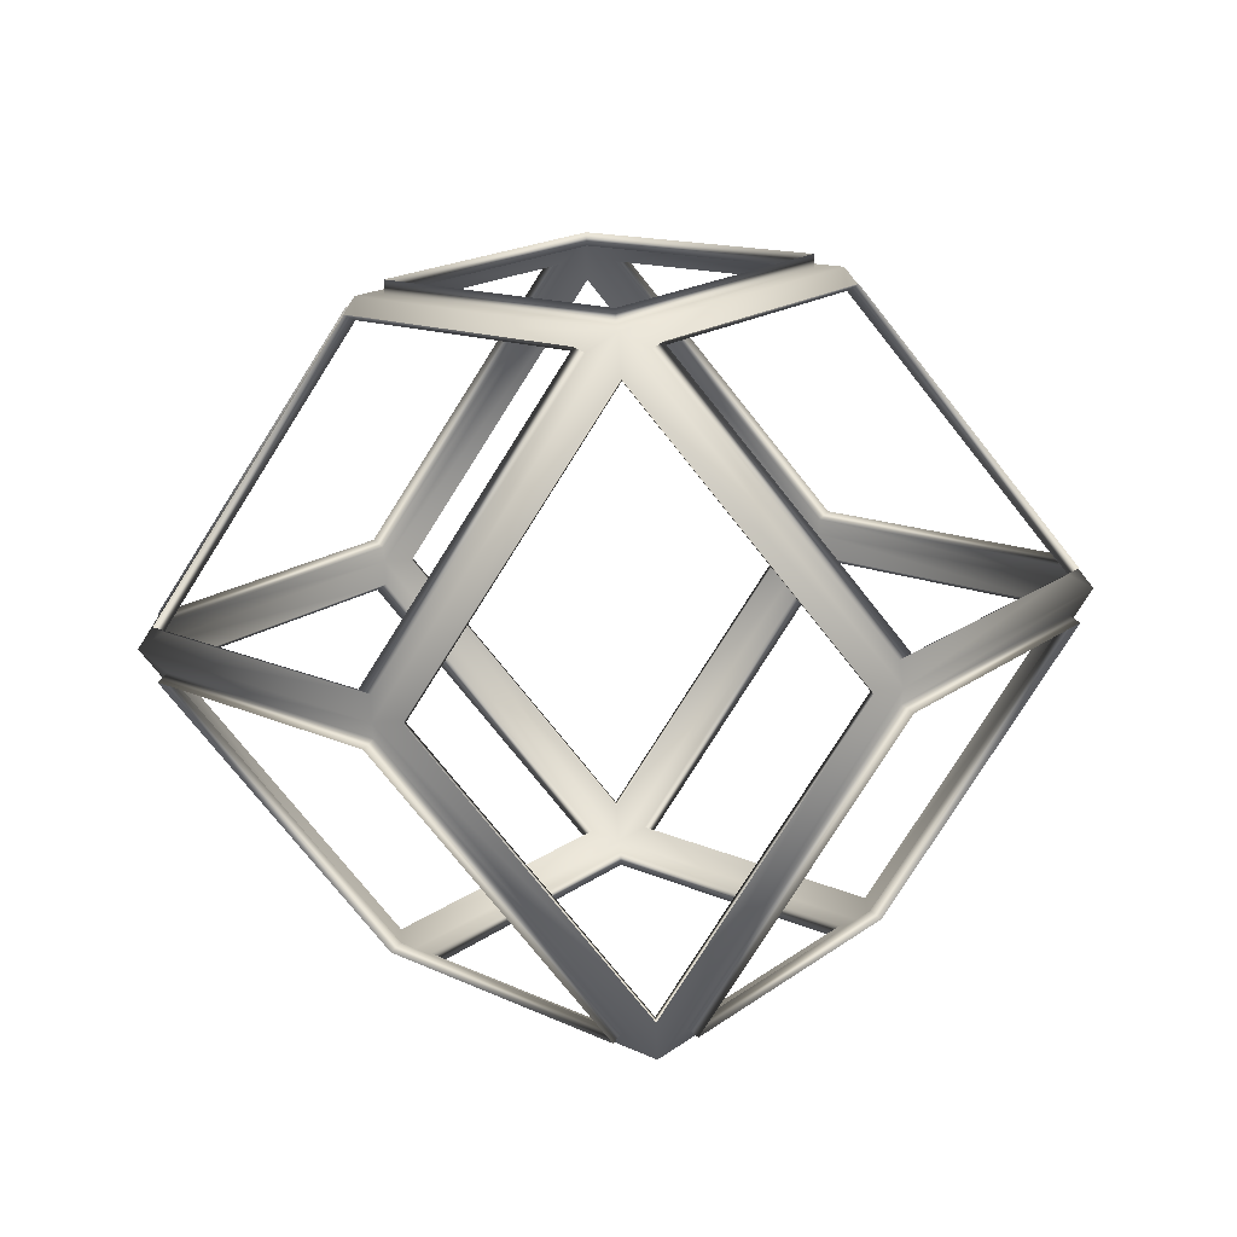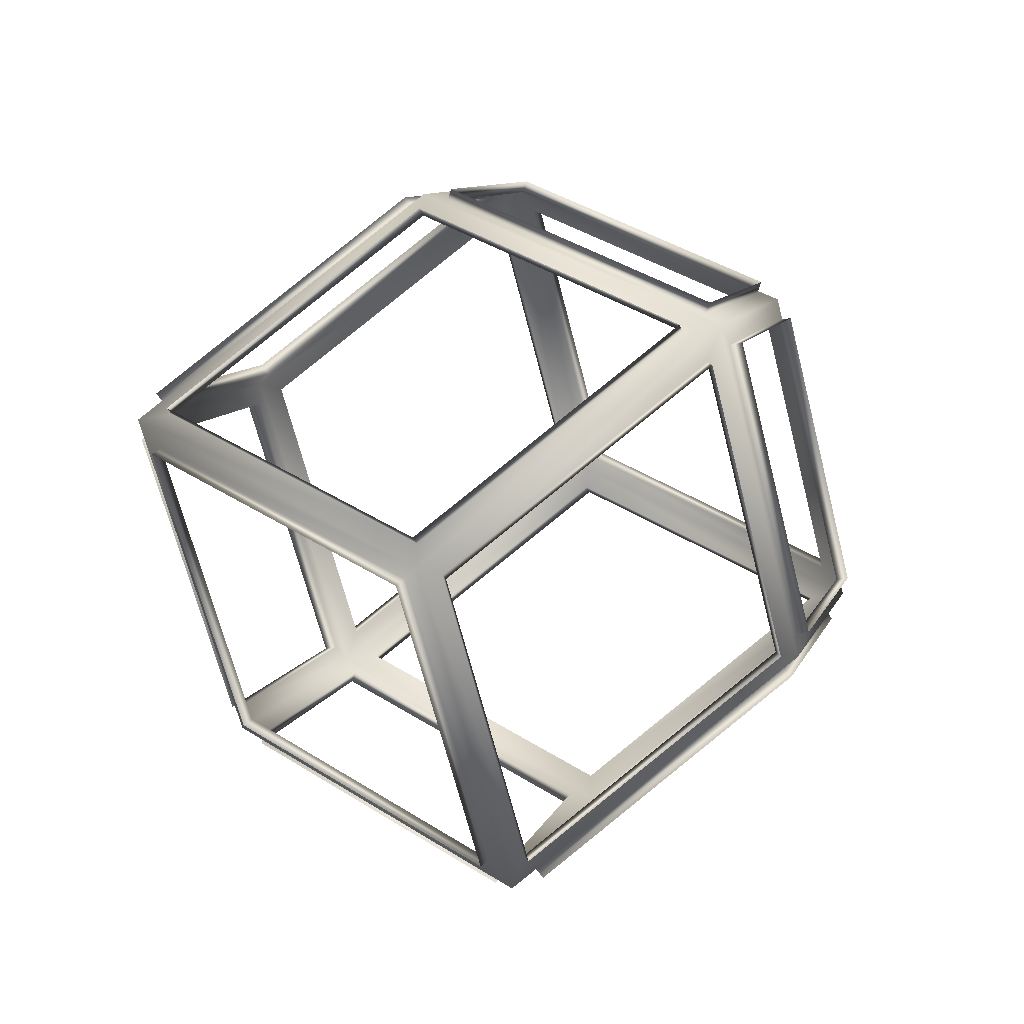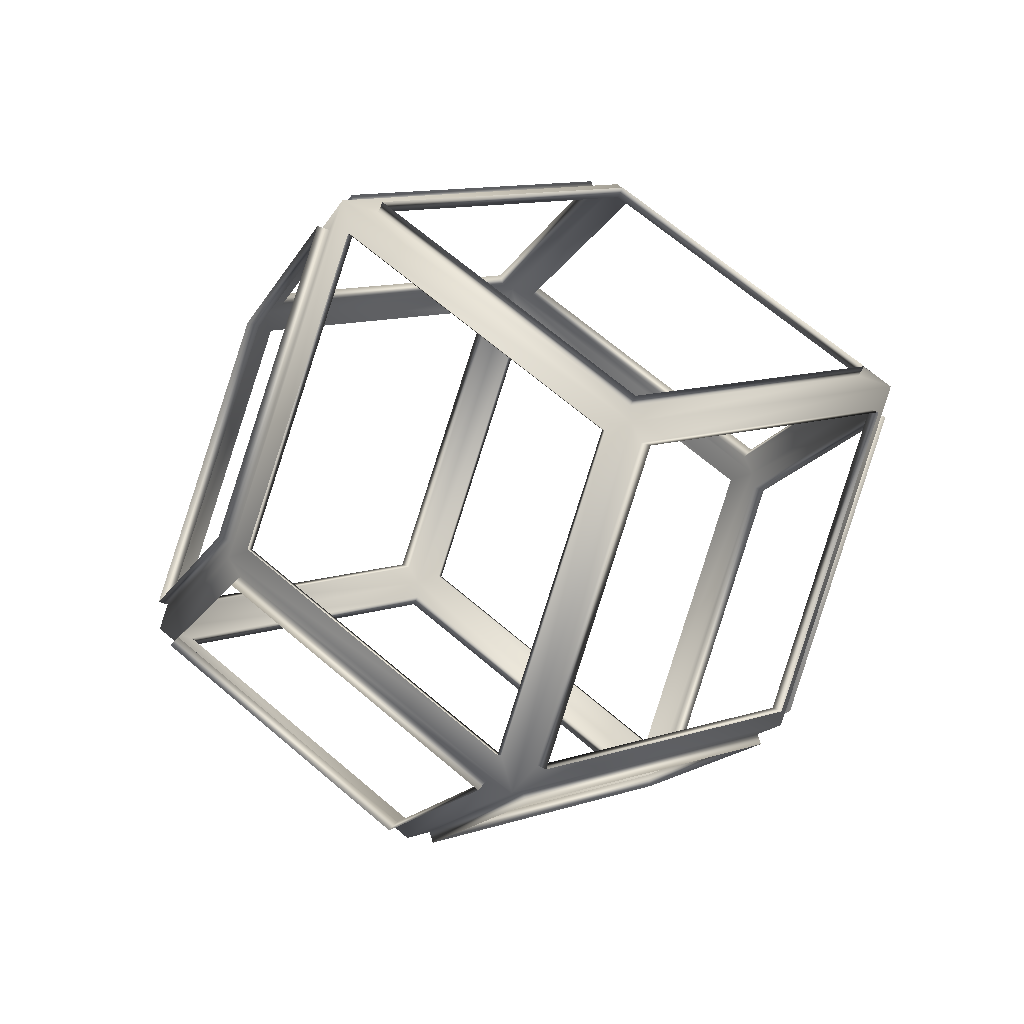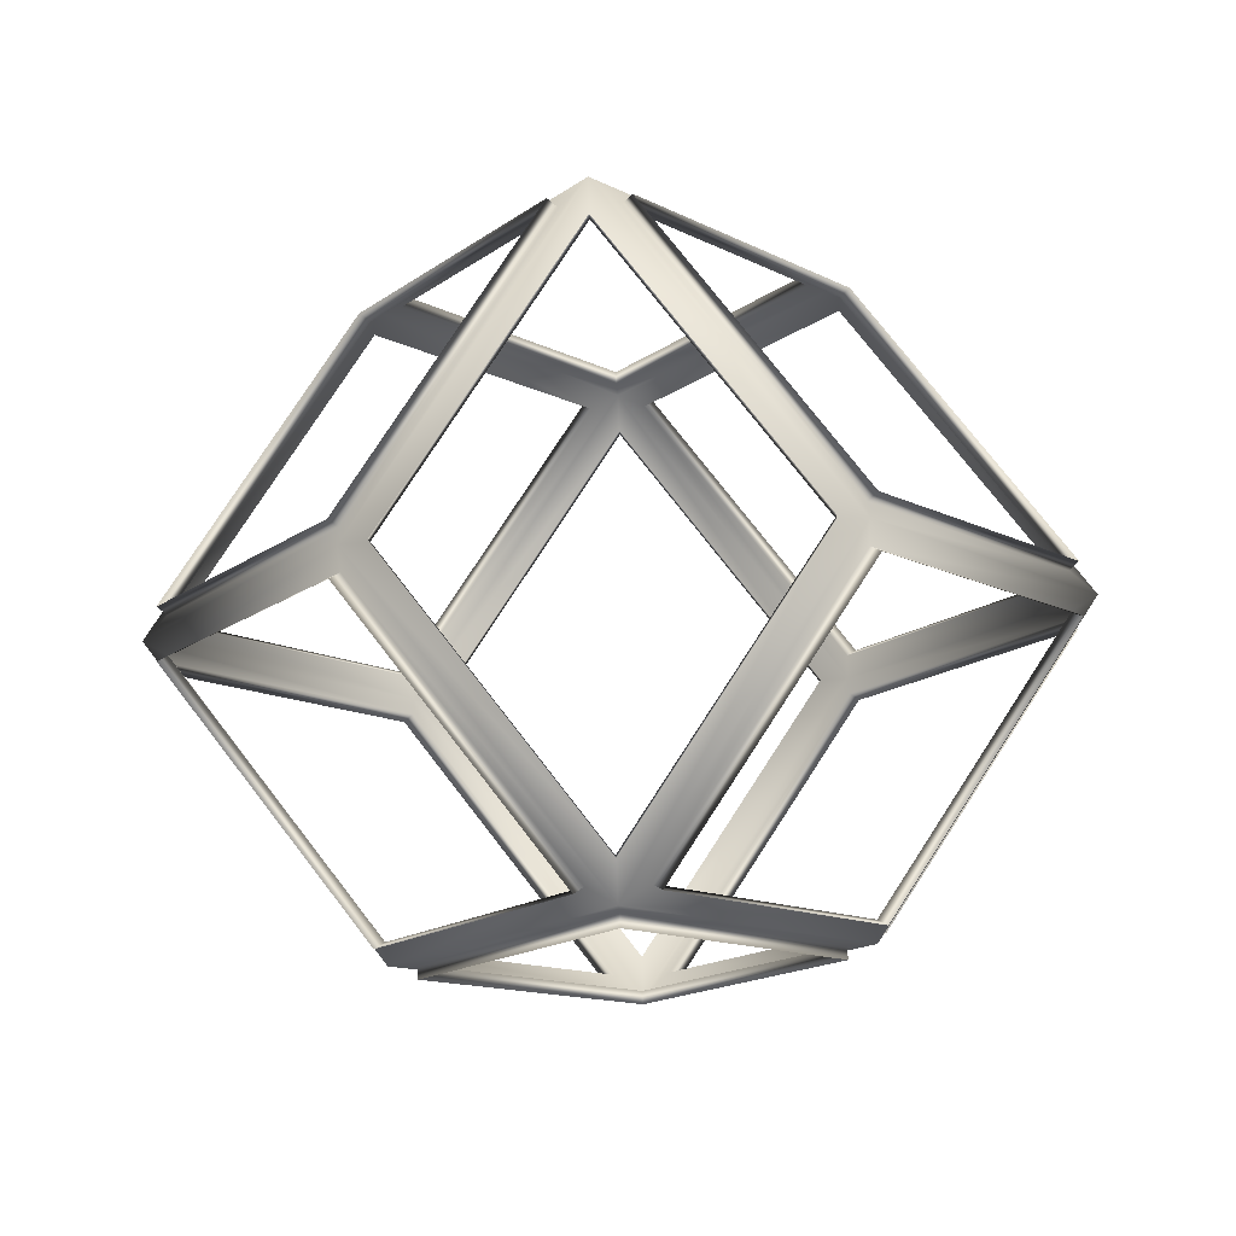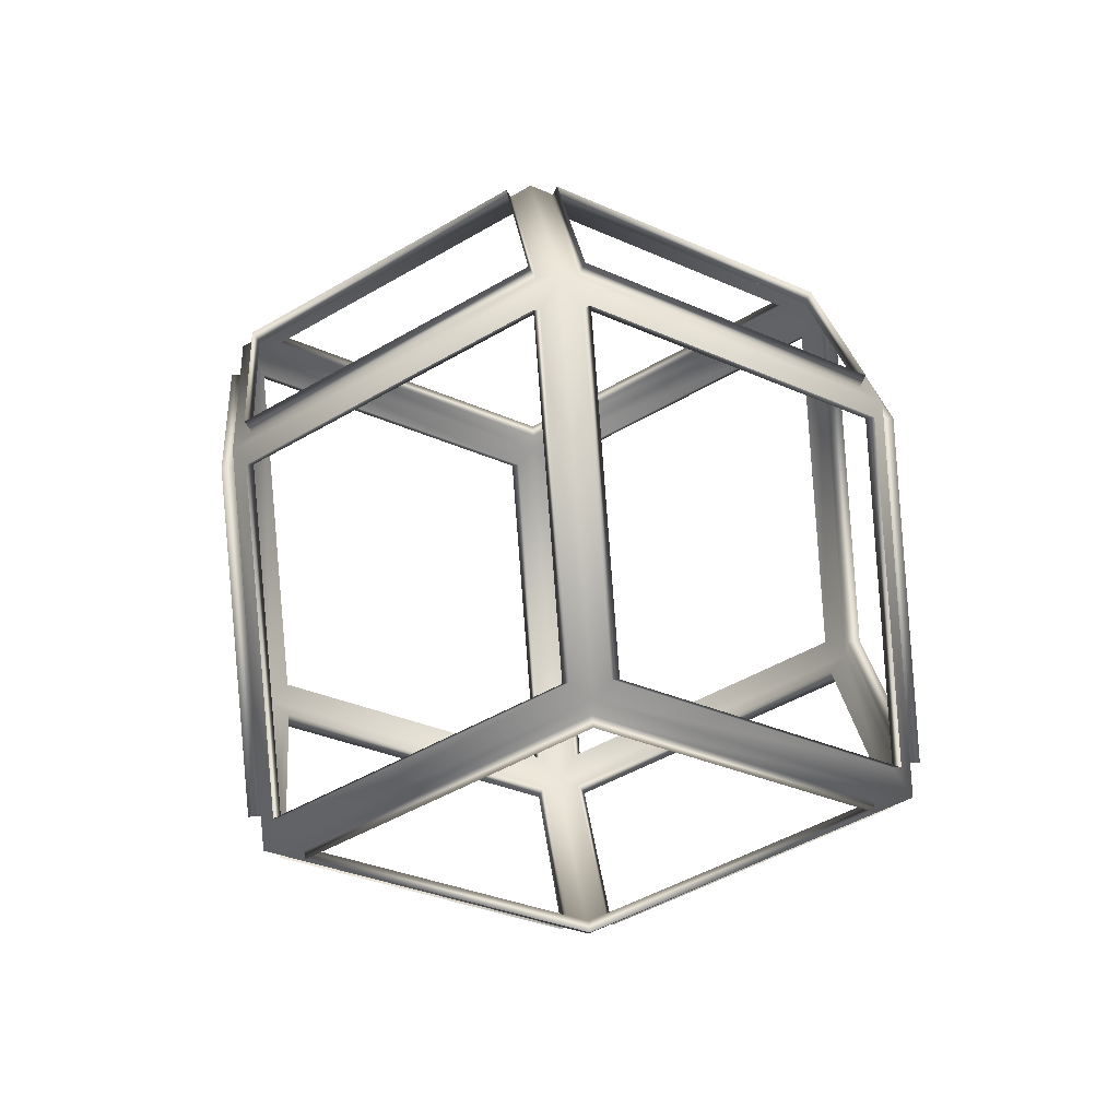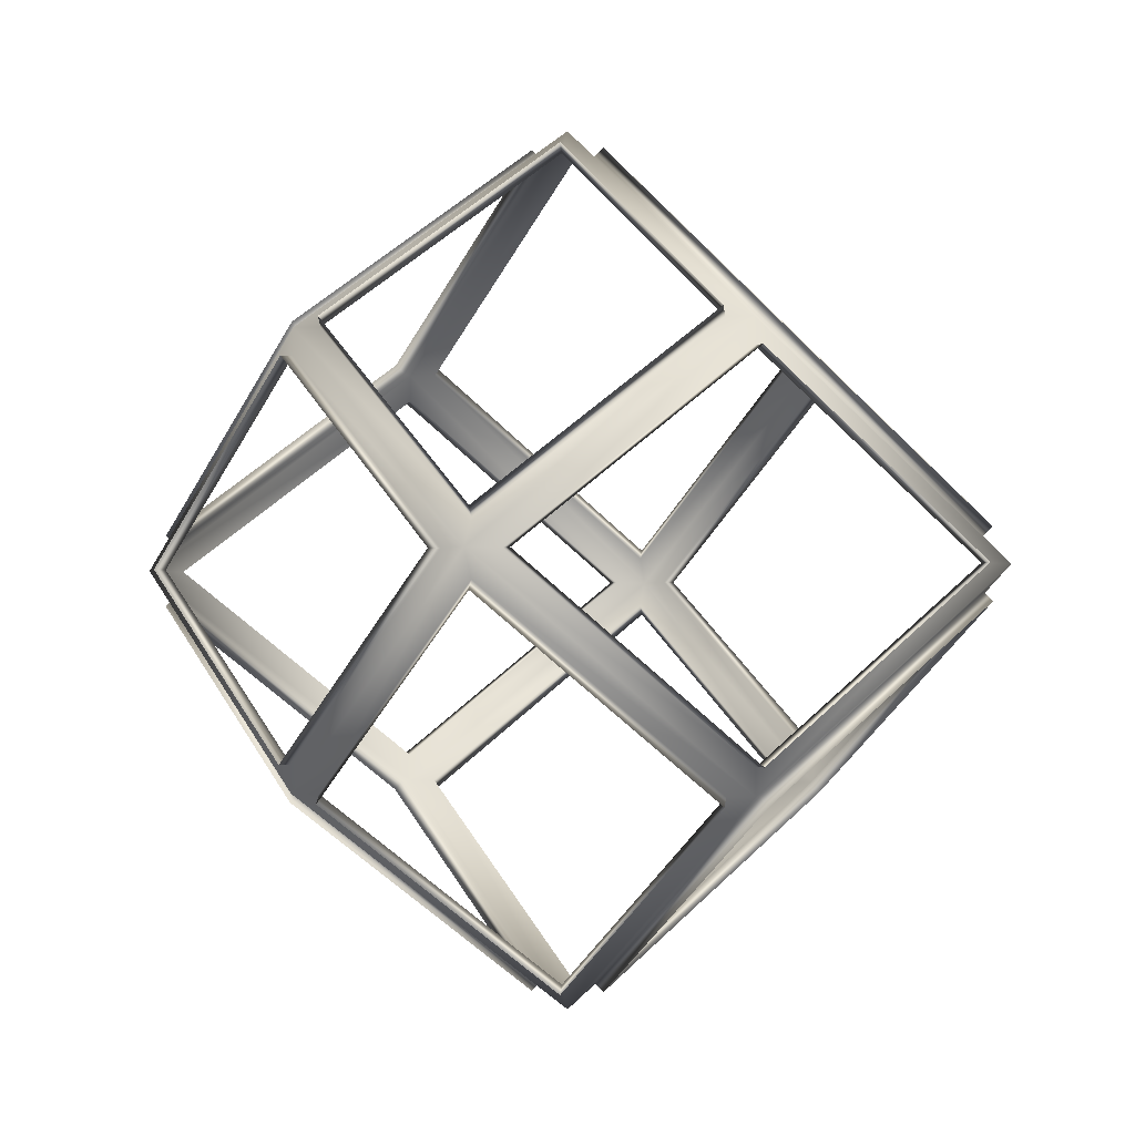
<metadata>
{"format":"obj","ext":"obj","renderer":"f3d","projection":"perspective","resolution":1024,"background":"white","views":[{"elev":58.4,"azim":-4.3,"up":"+Z"},{"elev":-28.0,"azim":152.3,"up":"+Z"},{"elev":-51.3,"azim":-67.0,"up":"+Y"},{"elev":-58.4,"azim":3.3,"up":"+Y"},{"elev":54.5,"azim":129.6,"up":"+Z"},{"elev":-2.4,"azim":-78.4,"up":"+Y"}]}
</metadata>
<code>
v -1.357 1.11e-16 0
v -1.302 0 -0.1125
v -1.302 0 0.1125
v -1.302 -0.1125 0
v -1.302 0.1125 0
v -1.273 1.11e-16 -0.08363
v -1.273 1.11e-16 0.08363
v -1.273 -0.08363 0
v -1.273 0.08363 0
v -0.7071 0.5946 -0.7071
v -0.7071 0.5946 0.7071
v -0.7071 -0.5946 -0.7071
v -0.7071 -0.5946 0.7071
v -0.7071 -0.7071 -0.5946
v -0.7071 -0.7071 0.5946
v -0.7071 0.7071 -0.5946
v -0.7071 0.7071 0.5946
v -0.6782 -0.5946 -0.6782
v -0.6782 -0.5946 0.6782
v -0.6782 0.5946 -0.6782
v -0.6782 0.5946 0.6782
v -0.6782 -0.6782 -0.6782
v -0.6782 -0.6782 -0.5946
v -0.6782 -0.6782 0.5946
v -0.6782 -0.6782 0.6782
v -0.6782 0.6782 -0.6782
v -0.6782 0.6782 -0.5946
v -0.6782 0.6782 0.5946
v -0.6782 0.6782 0.6782
v -0.5946 -0.7071 -0.7071
v -0.5946 -0.7071 0.7071
v -0.5946 -0.6782 -0.6782
v -0.5946 -0.6782 0.6782
v -0.5946 0.7071 -0.7071
v -0.5946 0.7071 0.7071
v -0.5946 0.6782 -0.6782
v -0.5946 0.6782 0.6782
v -0.1125 6.939e-18 -1.302
v -0.1125 6.939e-18 1.302
v -0.1125 -1.302 0
v -0.1125 1.302 0
v -0.08363 6.939e-18 -1.273
v -0.08363 6.939e-18 1.273
v -0.08363 -1.273 0
v -0.08363 1.273 0
v -1.11e-16 -1.357 0
v -1.11e-16 -1.273 -0.08363
v -1.11e-16 -1.273 0.08363
v -6.939e-18 -0.1125 -1.302
v -6.939e-18 -0.1125 1.302
v -6.939e-18 -0.08363 -1.273
v -6.939e-18 -0.08363 1.273
v 0 -1.302 -0.1125
v 0 -1.302 0.1125
v 0 0 -1.357
v 0 0 1.357
v 0 1.302 -0.1125
v 0 1.302 0.1125
v 6.939e-18 0.08363 -1.273
v 6.939e-18 0.08363 1.273
v 6.939e-18 0.1125 -1.302
v 6.939e-18 0.1125 1.302
v 1.11e-16 1.273 -0.08363
v 1.11e-16 1.273 0.08363
v 1.11e-16 1.357 0
v 0.08363 -1.273 0
v 0.08363 1.273 0
v 0.08363 -6.939e-18 -1.273
v 0.08363 -6.939e-18 1.273
v 0.1125 -1.302 0
v 0.1125 1.302 0
v 0.1125 -6.939e-18 -1.302
v 0.1125 -6.939e-18 1.302
v 0.5946 -0.6782 -0.6782
v 0.5946 -0.6782 0.6782
v 0.5946 -0.7071 -0.7071
v 0.5946 -0.7071 0.7071
v 0.5946 0.6782 -0.6782
v 0.5946 0.6782 0.6782
v 0.5946 0.7071 -0.7071
v 0.5946 0.7071 0.7071
v 0.6782 -0.6782 -0.6782
v 0.6782 -0.6782 -0.5946
v 0.6782 -0.6782 0.5946
v 0.6782 -0.6782 0.6782
v 0.6782 0.6782 -0.6782
v 0.6782 0.6782 -0.5946
v 0.6782 0.6782 0.5946
v 0.6782 0.6782 0.6782
v 0.6782 -0.5946 -0.6782
v 0.6782 -0.5946 0.6782
v 0.6782 0.5946 -0.6782
v 0.6782 0.5946 0.6782
v 0.7071 -0.7071 -0.5946
v 0.7071 -0.7071 0.5946
v 0.7071 0.7071 -0.5946
v 0.7071 0.7071 0.5946
v 0.7071 0.5946 -0.7071
v 0.7071 0.5946 0.7071
v 0.7071 -0.5946 -0.7071
v 0.7071 -0.5946 0.7071
v 1.273 -0.08363 0
v 1.273 0.08363 0
v 1.273 -1.11e-16 -0.08363
v 1.273 -1.11e-16 0.08363
v 1.302 -0.1125 0
v 1.302 0.1125 0
v 1.302 0 -0.1125
v 1.302 0 0.1125
v 1.357 -1.11e-16 0
f 23 44 40 14
f 22 46 44 23
f 44 24 15 40
f 46 25 24 44
f 24 8 4 15
f 25 1 8 24
f 8 23 14 4
f 1 22 23 8
f 47 32 30 53
f 46 22 32 47
f 32 51 49 30
f 22 55 51 32
f 51 74 76 49
f 55 82 74 51
f 74 47 53 76
f 82 46 47 74
f 75 52 50 77
f 85 56 52 75
f 52 33 31 50
f 56 25 33 52
f 33 48 54 31
f 25 46 48 33
f 48 75 77 54
f 46 85 75 48
f 18 6 2 12
f 22 1 6 18
f 6 20 10 2
f 1 26 20 6
f 20 42 38 10
f 26 55 42 20
f 42 18 12 38
f 55 22 18 42
f 43 21 11 39
f 56 29 21 43
f 21 7 3 11
f 29 1 7 21
f 7 19 13 3
f 1 25 19 7
f 19 43 39 13
f 25 56 43 19
f 102 84 95 106
f 110 85 84 102
f 84 66 70 95
f 85 46 66 84
f 66 83 94 70
f 46 82 83 66
f 83 102 106 94
f 82 110 102 83
f 27 9 5 16
f 26 1 9 27
f 9 28 17 5
f 1 29 28 9
f 28 45 41 17
f 29 65 45 28
f 45 27 16 41
f 65 26 27 45
f 90 68 72 100
f 82 55 68 90
f 68 92 98 72
f 55 86 92 68
f 92 104 108 98
f 86 110 104 92
f 104 90 100 108
f 110 82 90 104
f 105 93 99 109
f 110 89 93 105
f 93 69 73 99
f 89 56 69 93
f 69 91 101 73
f 56 85 91 69
f 91 105 109 101
f 85 110 105 91
f 59 36 34 61
f 55 26 36 59
f 36 63 57 34
f 26 65 63 36
f 63 78 80 57
f 65 86 78 63
f 78 59 61 80
f 86 55 59 78
f 79 64 58 81
f 89 65 64 79
f 64 37 35 58
f 65 29 37 64
f 37 60 62 35
f 29 56 60 37
f 60 79 81 62
f 56 89 79 60
f 67 88 97 71
f 65 89 88 67
f 88 103 107 97
f 89 110 103 88
f 103 87 96 107
f 110 86 87 103
f 87 67 71 96
f 86 65 67 87

</code>
